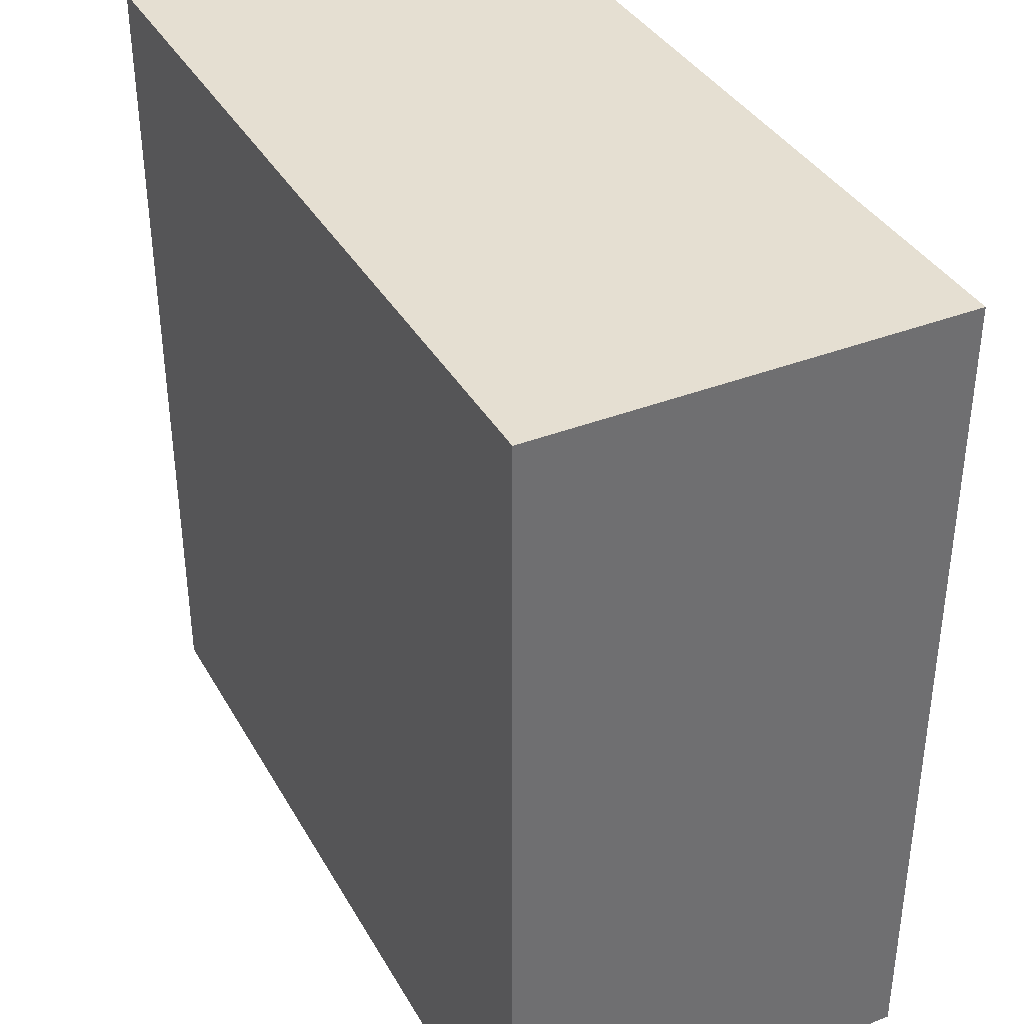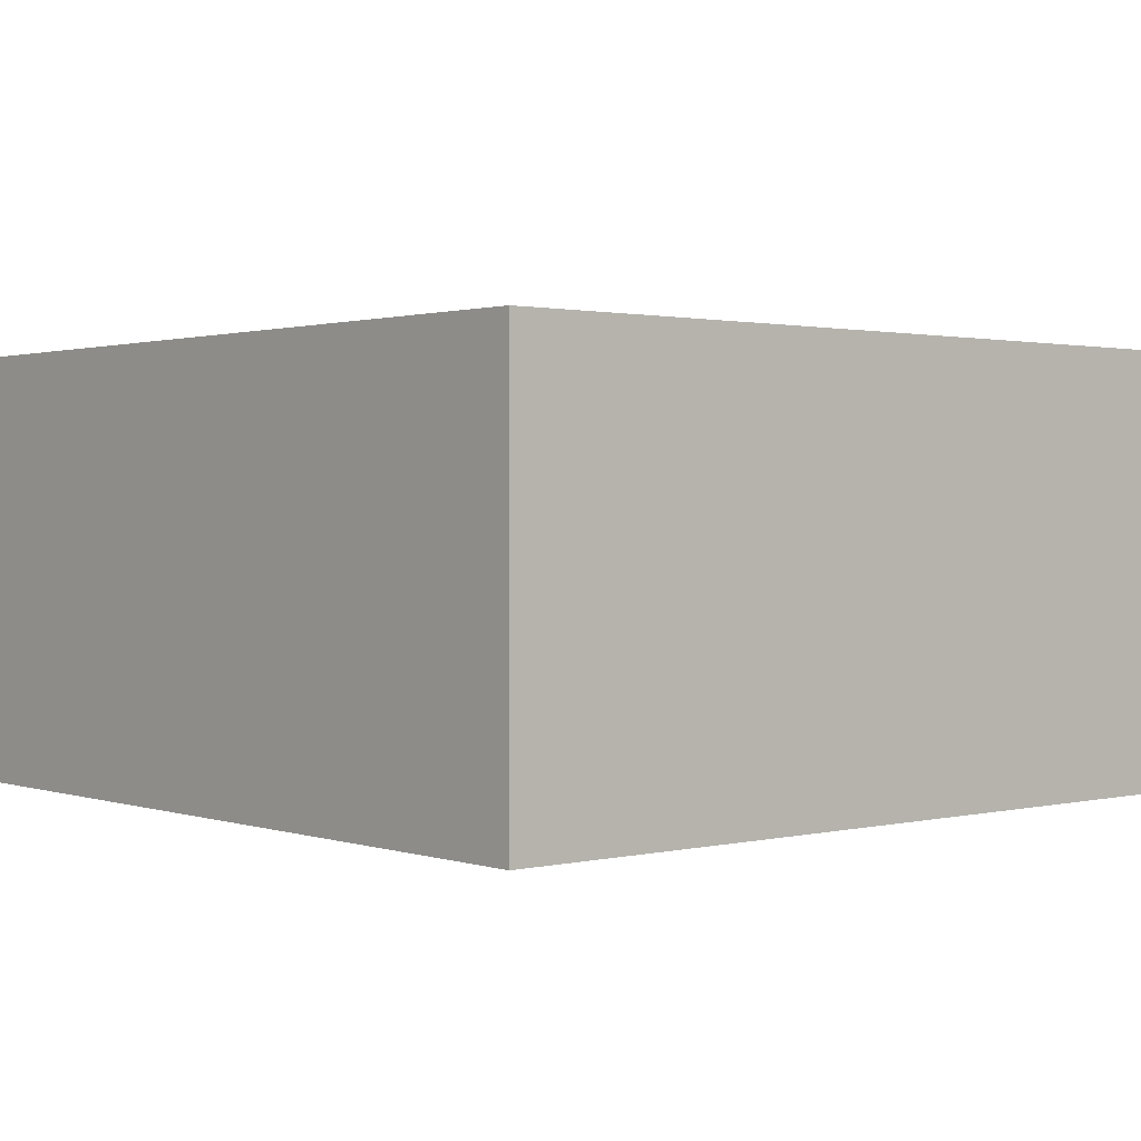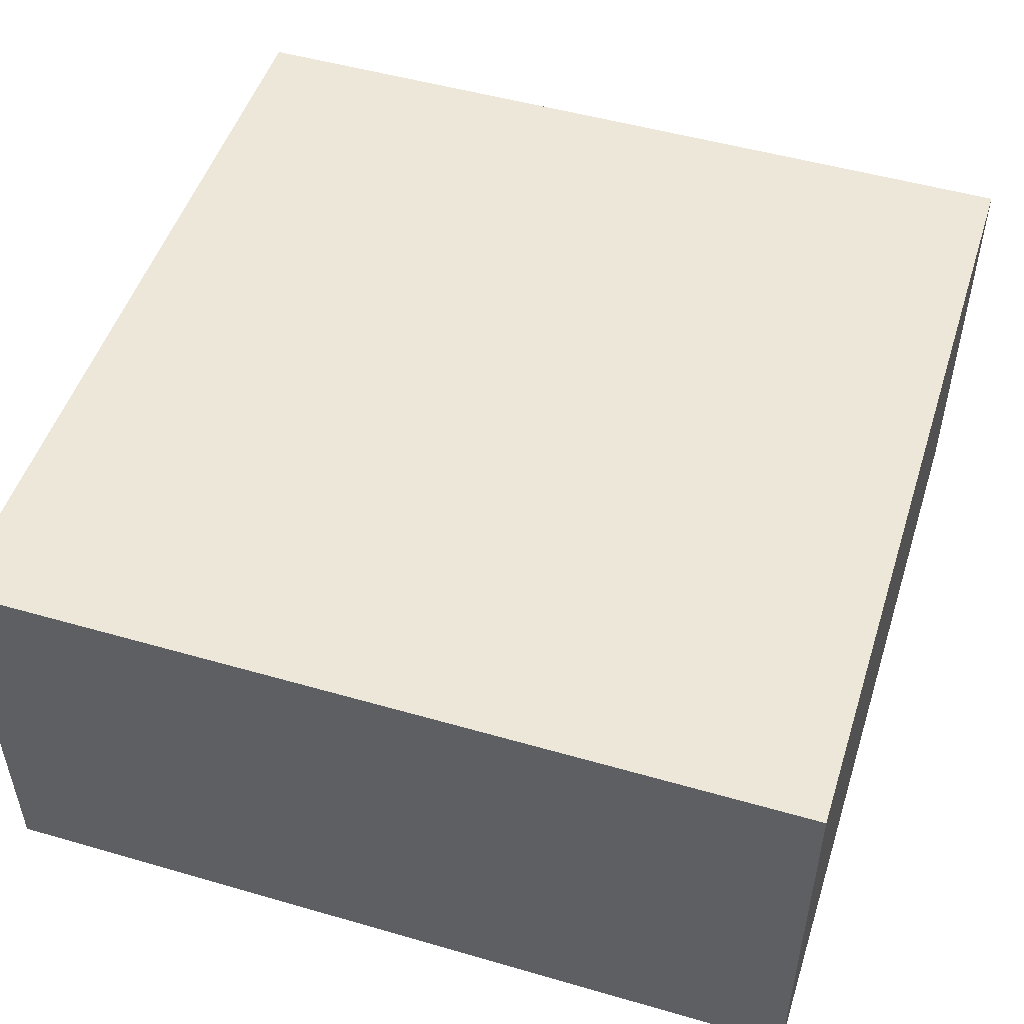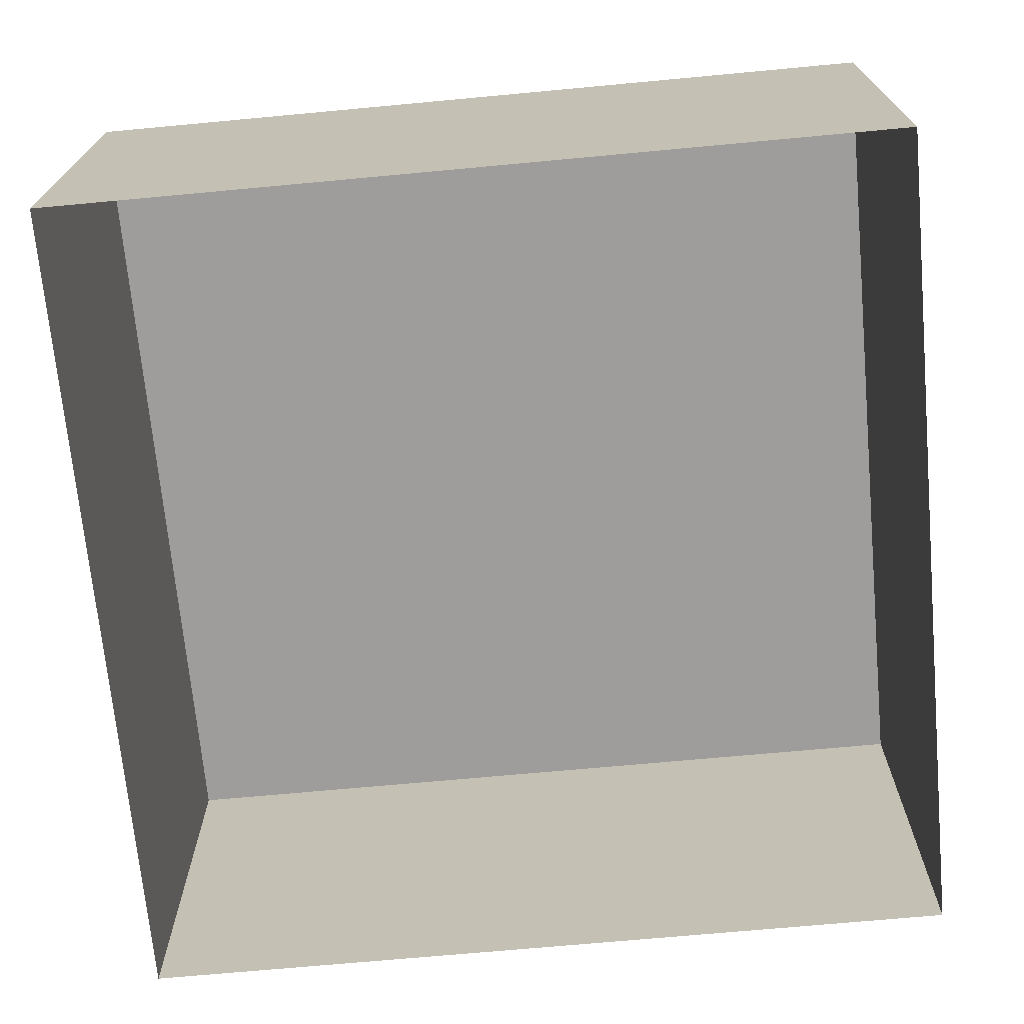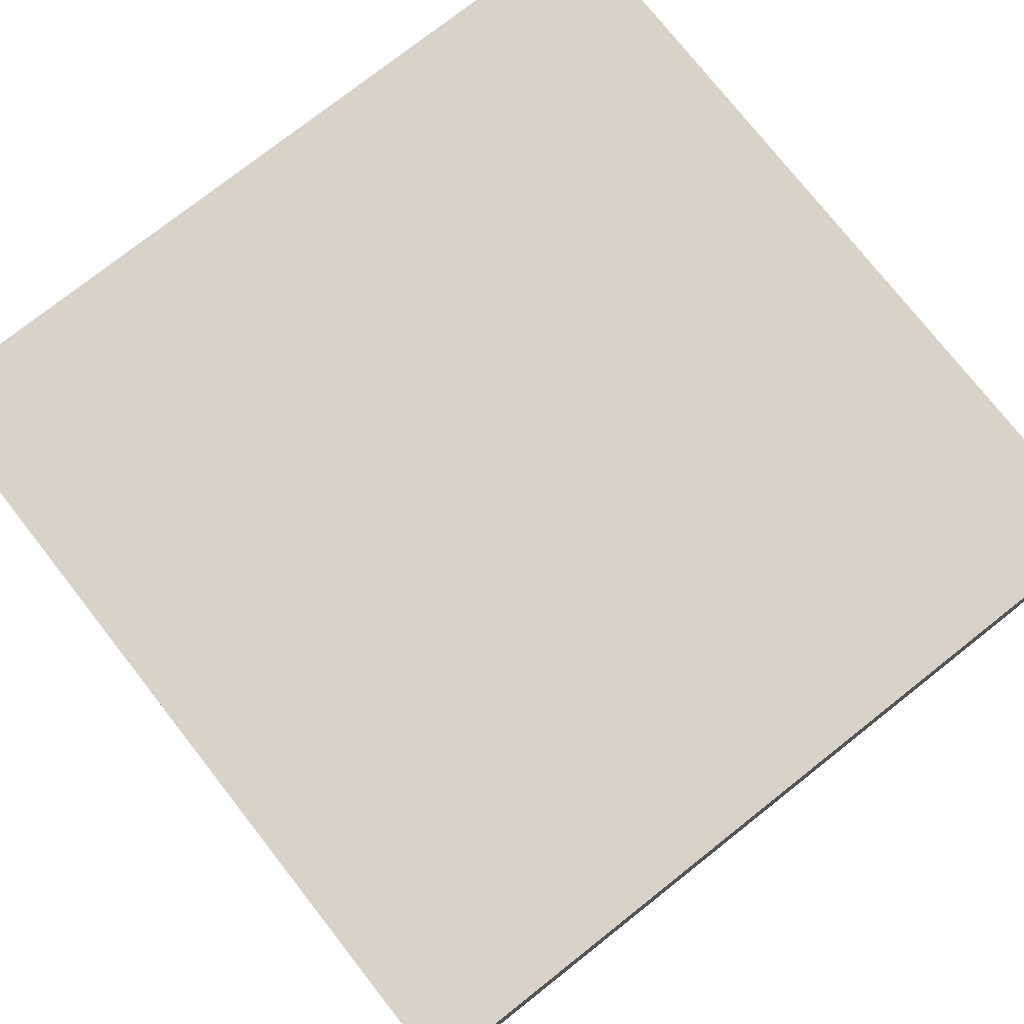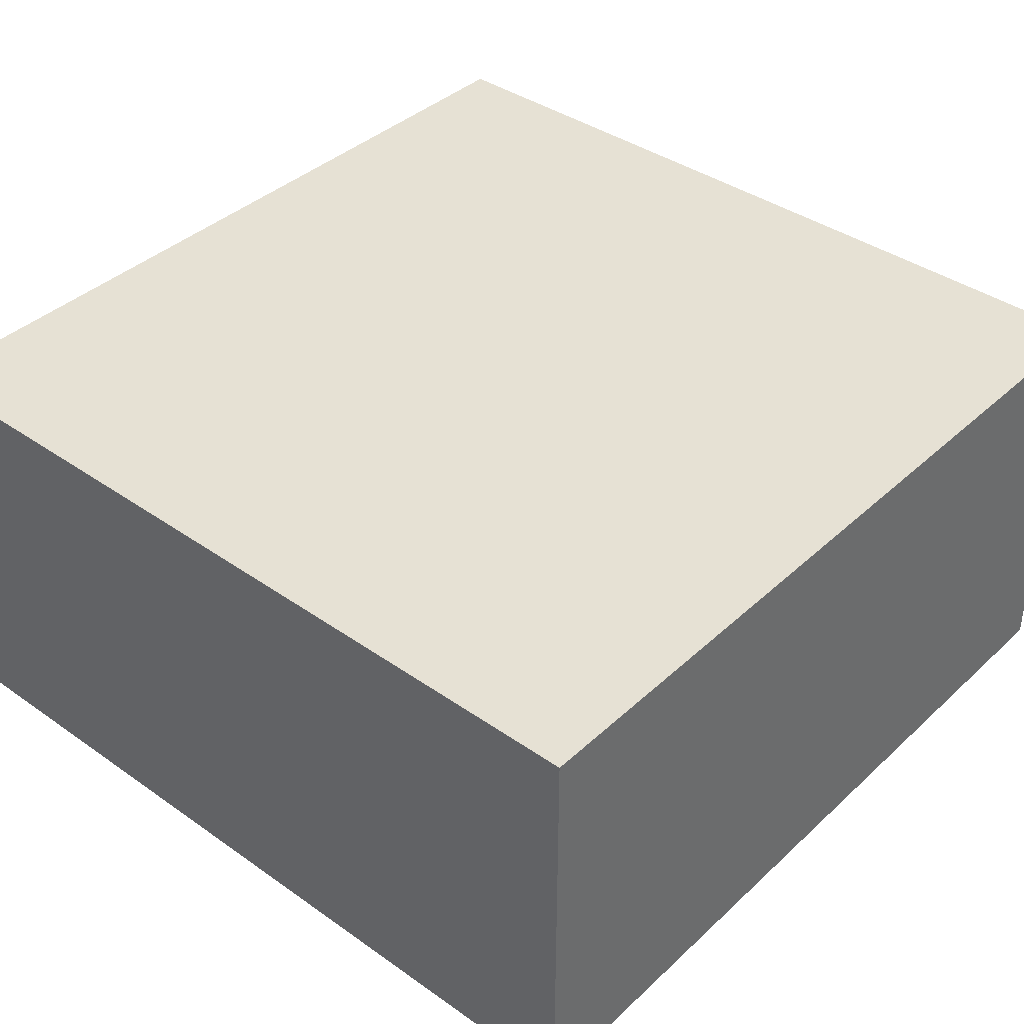
<metadata>
{"format":"obj","ext":"obj","renderer":"f3d","projection":"perspective","resolution":1024,"background":"white","views":[{"elev":37.4,"azim":-116.6,"up":"+Z"},{"elev":1.3,"azim":139.4,"up":"+Y"},{"elev":50.2,"azim":107.6,"up":"+Y"},{"elev":-70.5,"azim":-84.7,"up":"+Y"},{"elev":76.7,"azim":141.8,"up":"+Y"},{"elev":39.2,"azim":-48.8,"up":"+Y"}]}
</metadata>
<code>
v -2 0 -2
v -2 0  2
v  2 0  2
v  2 0 -2
v -2 0 -2
v -2 2 -2
v -2 2  2
v  2 2  2
v  2 2 -2
v -2 2 -2
v  2 2  2
v  2 2 -2
f 1 2 7
f 7 6 1
f 2 3 8
f 8 7 2
f 3 4 9
f 9 8 3
f 4 5 10
f 10 9 4
f 6 7 11
f 11 12 6

</code>
